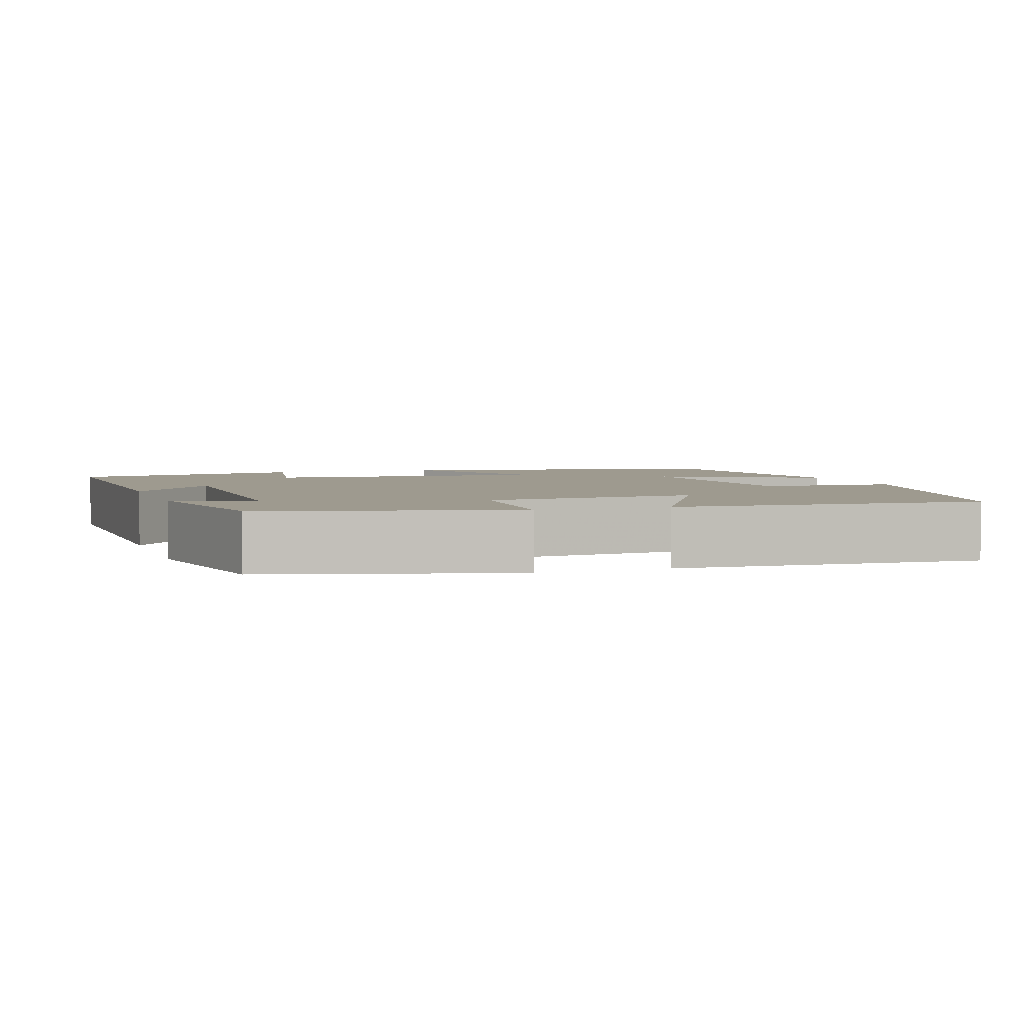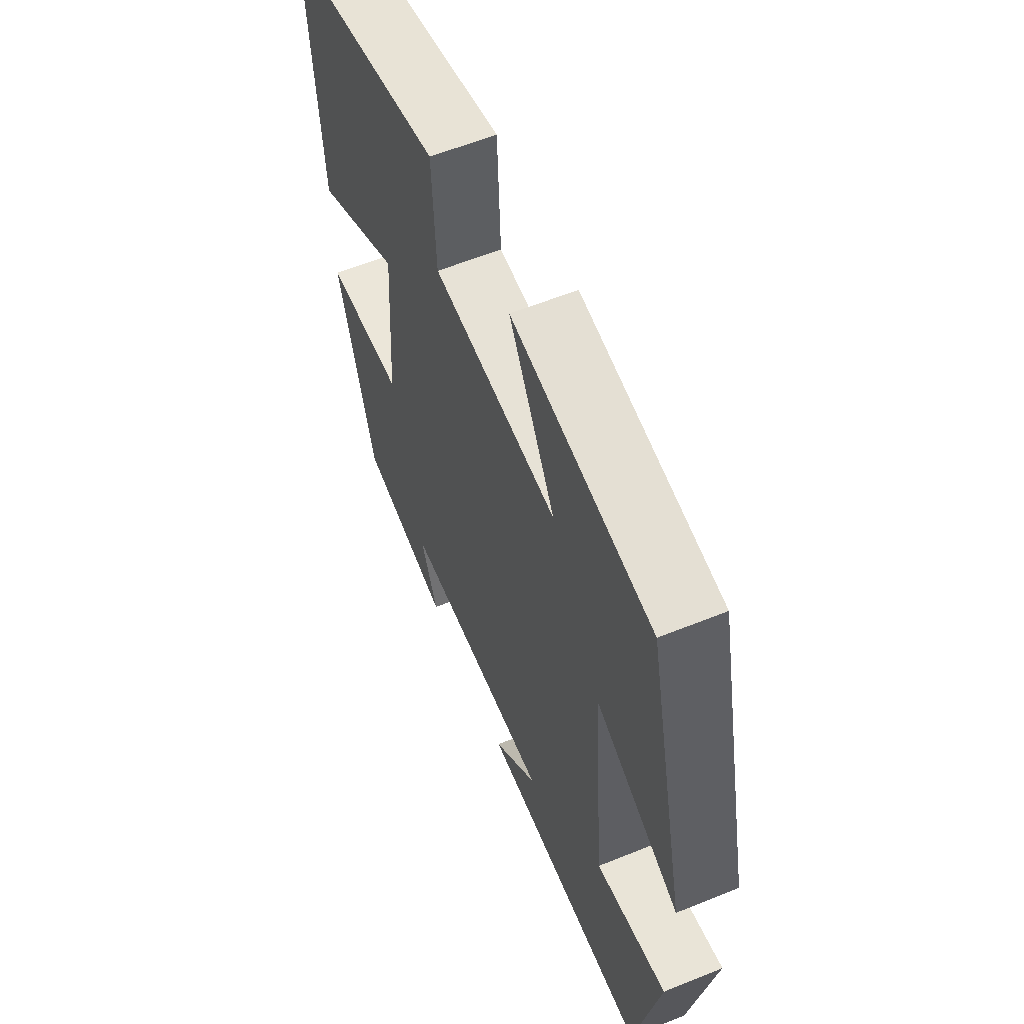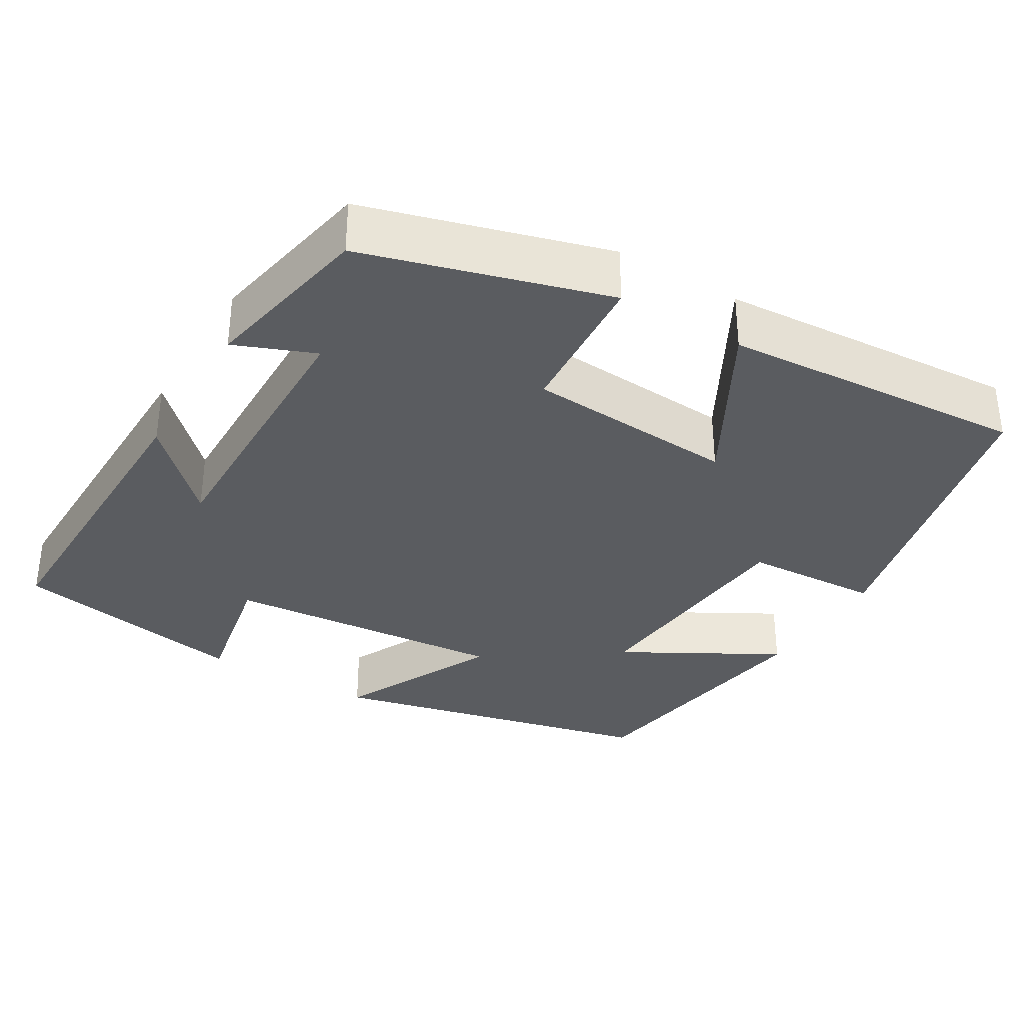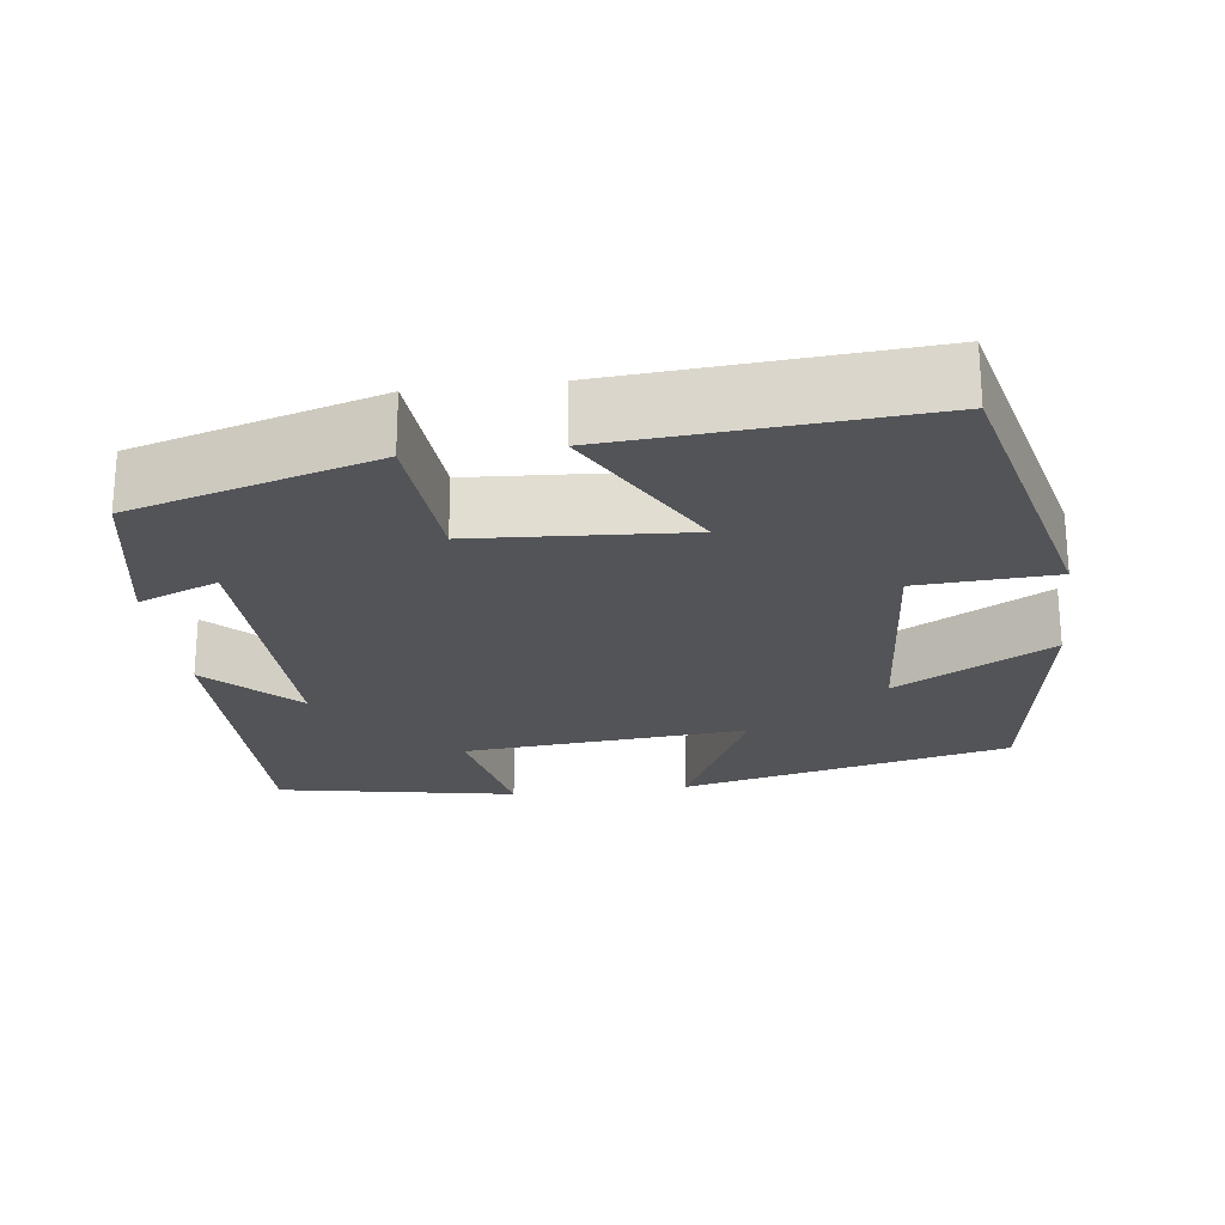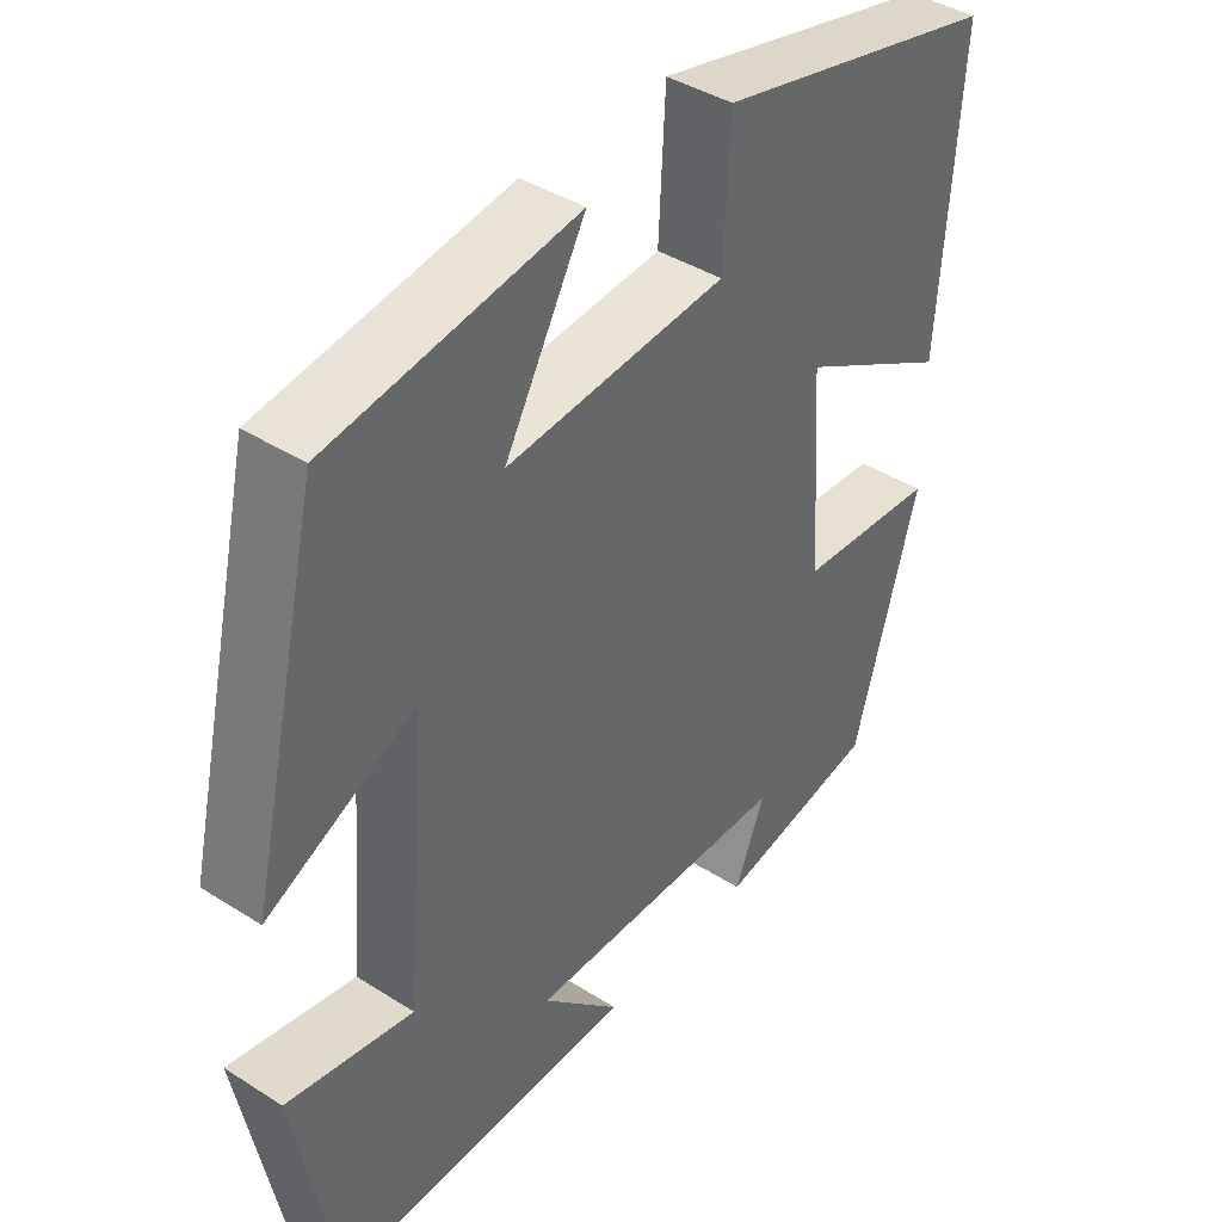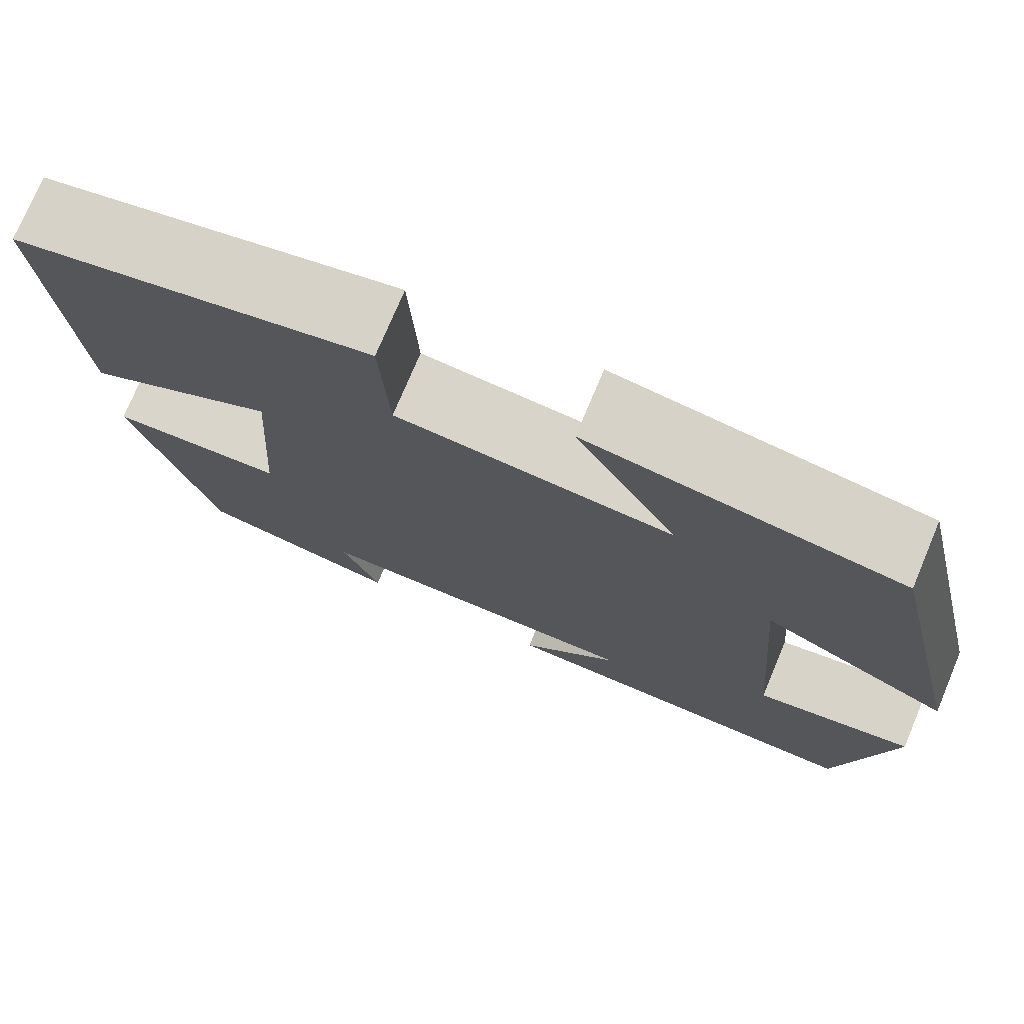
<metadata>
{"format":"obj","ext":"obj","renderer":"f3d","projection":"perspective","resolution":1024,"background":"white","views":[{"elev":3.7,"azim":-109.3,"up":"+Y"},{"elev":59.3,"azim":67.4,"up":"+Z"},{"elev":-33.9,"azim":-120.9,"up":"+Y"},{"elev":-23.0,"azim":-82.6,"up":"+Y"},{"elev":41.1,"azim":127.7,"up":"+Z"},{"elev":75.1,"azim":22.8,"up":"+Z"}]}
</metadata>
<code>
v 0.402 0.07 0.449
v 0.5 0.07 0.028
v 0.296 0.07 0.126
v 0.326 0.07 -0.236
v 0.5 0.07 -0.202
v 0.443 0.07 -0.506
v 0.026 0.07 -0.5
v 0.135 0.07 -0.392
v -0.231 0.07 -0.398
v -0.19 0.07 -0.5
v -0.411 0.07 -0.457
v -0.5 0.07 -0.148
v -0.308 0.07 -0.134
v -0.29 0.07 0.134
v -0.5 0.07 0.018
v -0.527 0.07 0.406
v -0.136 0.07 0.5
v -0.127 0.07 0.326
v 0.175 0.07 0.302
v 0.064 0.07 0.5
v 0.402 0 0.449
v 0.5 0 0.028
v 0.296 0 0.126
v 0.326 0 -0.236
v 0.5 0 -0.202
v 0.443 0 -0.506
v 0.026 0 -0.5
v 0.135 0 -0.392
v -0.231 0 -0.398
v -0.19 0 -0.5
v -0.411 0 -0.457
v -0.5 0 -0.148
v -0.308 0 -0.134
v -0.29 0 0.134
v -0.5 0 0.018
v -0.527 0 0.406
v -0.136 0 0.5
v -0.127 0 0.326
v 0.175 0 0.302
v 0.064 0 0.5
f 1 2 3
f 20 1 3
f 19 20 3
f 18 19 3 4
f 16 17 18
f 15 16 18
f 14 15 18
f 13 14 18 4
f 12 13 4
f 9 10 11 12
f 8 9 12 4
f 6 7 8
f 5 6 8
f 4 5 8
f 23 22 21
f 23 21 40
f 23 40 39
f 24 23 39 38
f 38 37 36
f 38 36 35
f 38 35 34
f 24 38 34 33
f 24 33 32
f 32 31 30 29
f 24 32 29 28
f 28 27 26
f 28 26 25
f 28 25 24
f 1 21 22 2
f 2 22 23 3
f 3 23 24 4
f 4 24 25 5
f 5 25 26 6
f 6 26 27 7
f 7 27 28 8
f 8 28 29 9
f 9 29 30 10
f 10 30 31 11
f 11 31 32 12
f 12 32 33 13
f 13 33 34 14
f 14 34 35 15
f 15 35 36 16
f 16 36 37 17
f 17 37 38 18
f 18 38 39 19
f 19 39 40 20
f 20 40 21 1

</code>
